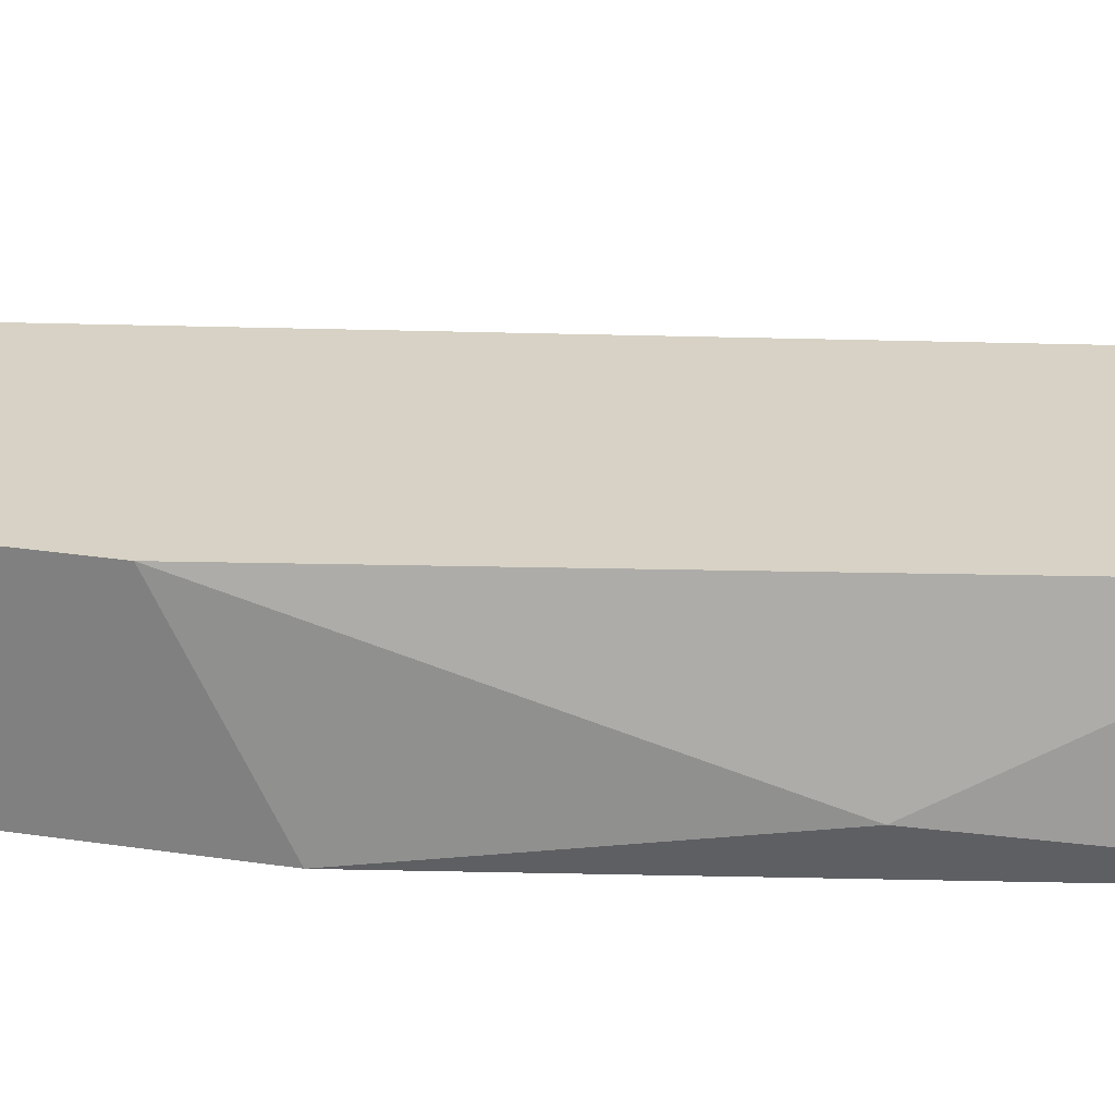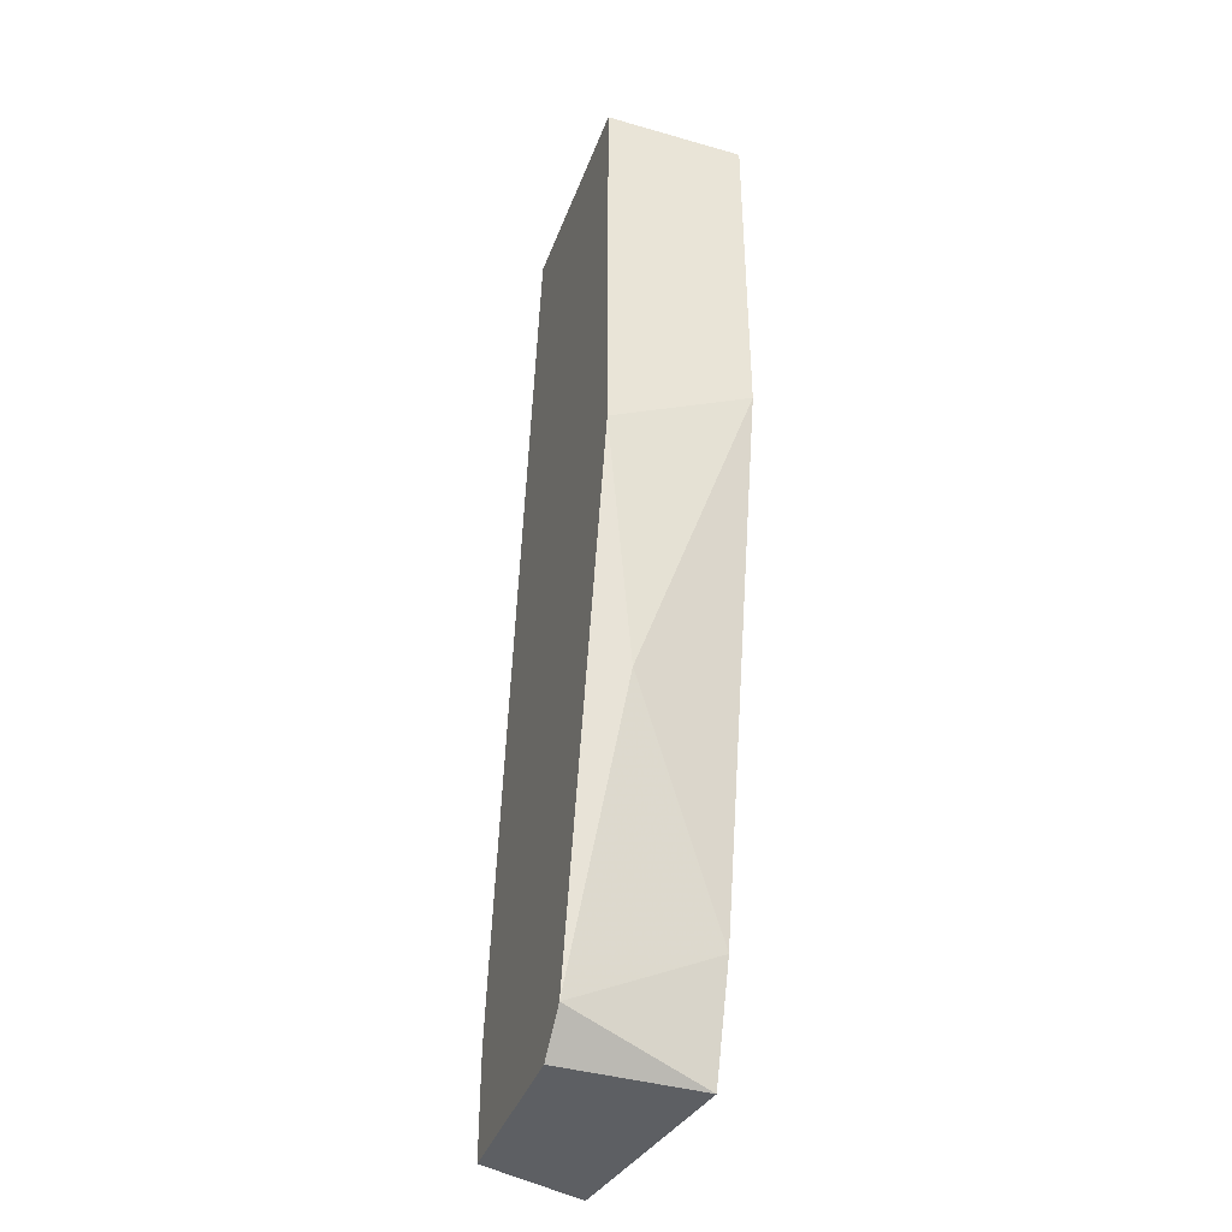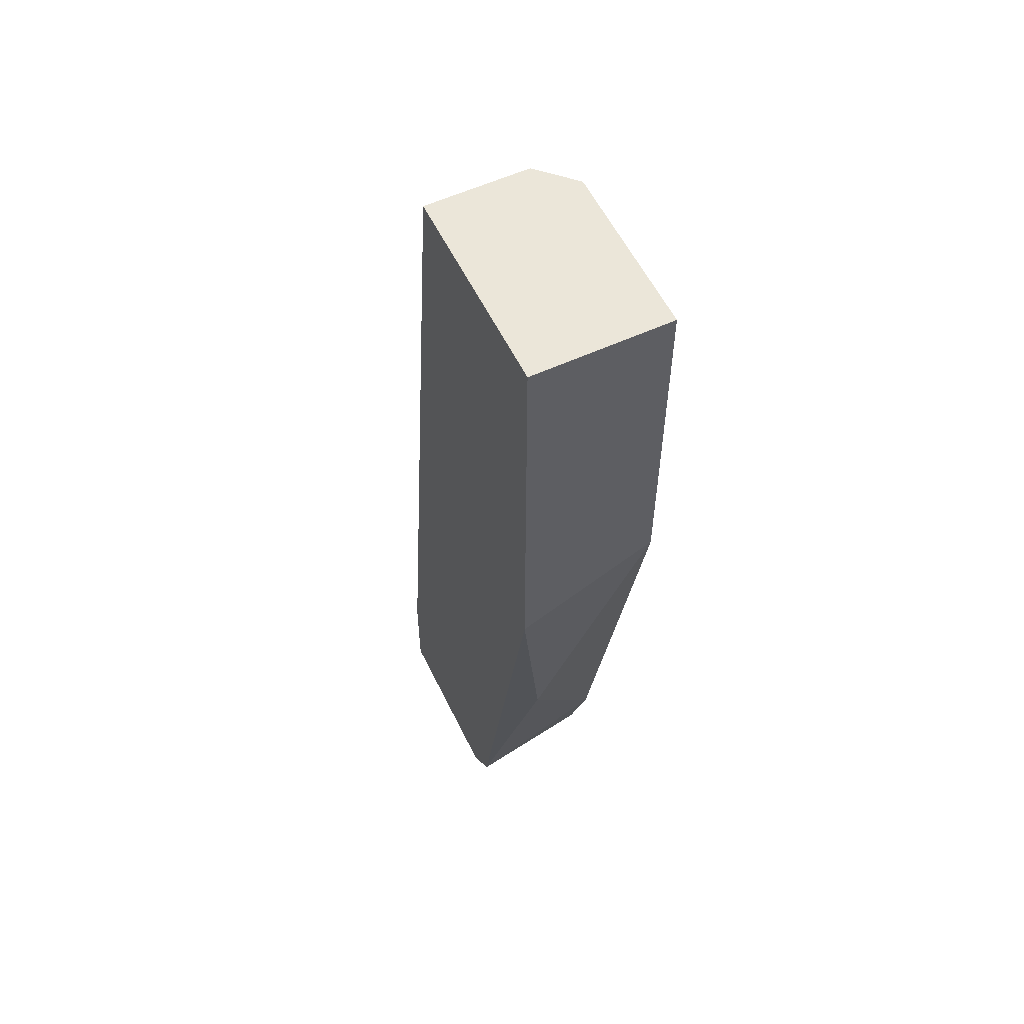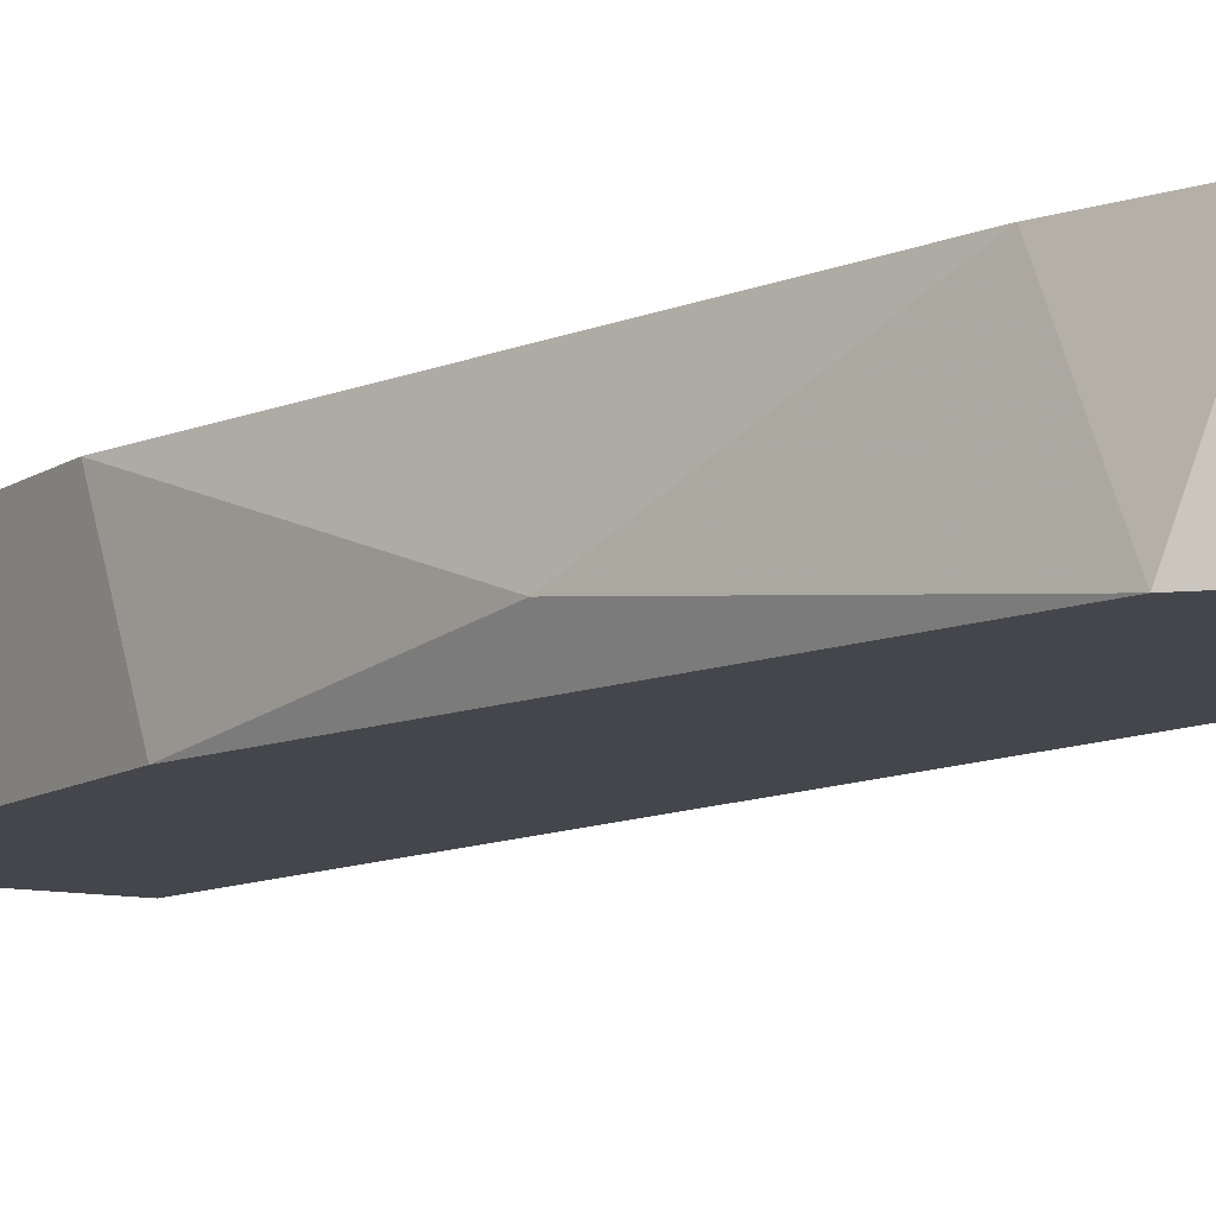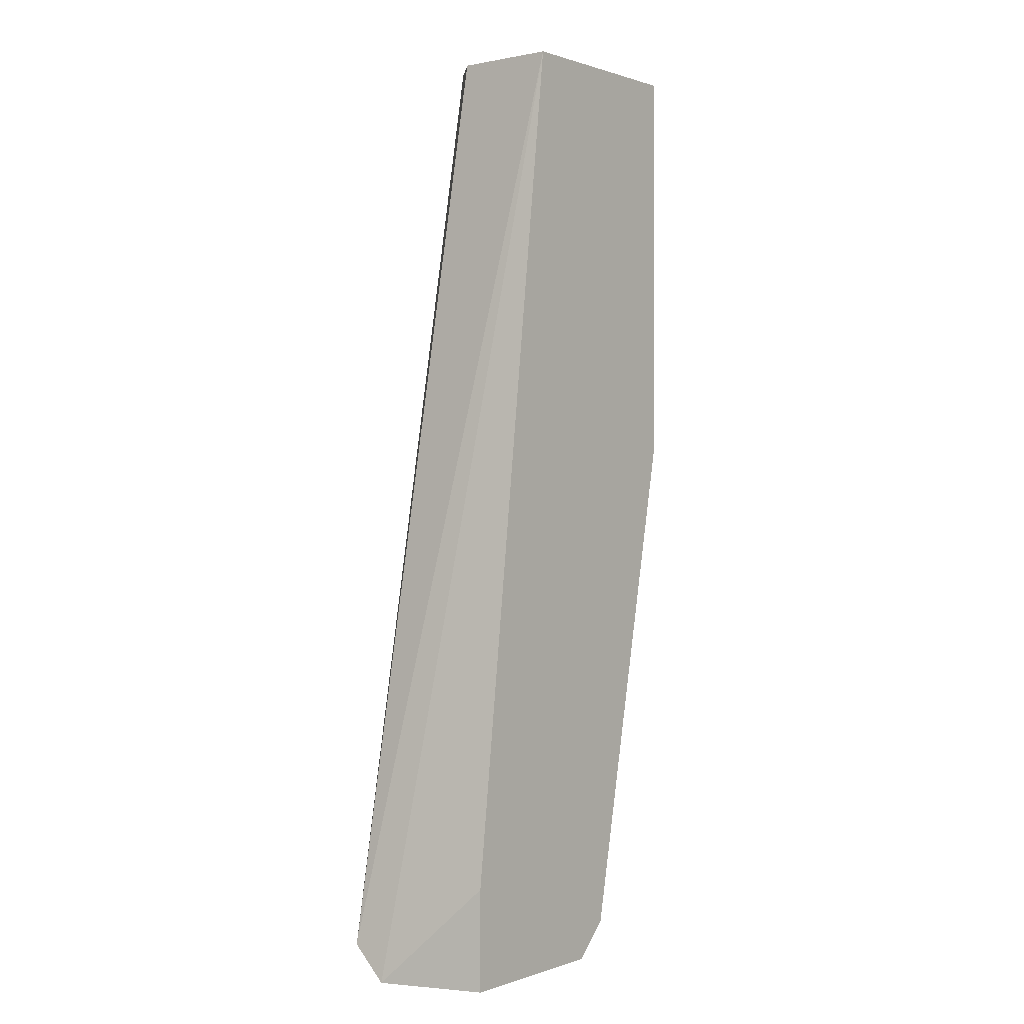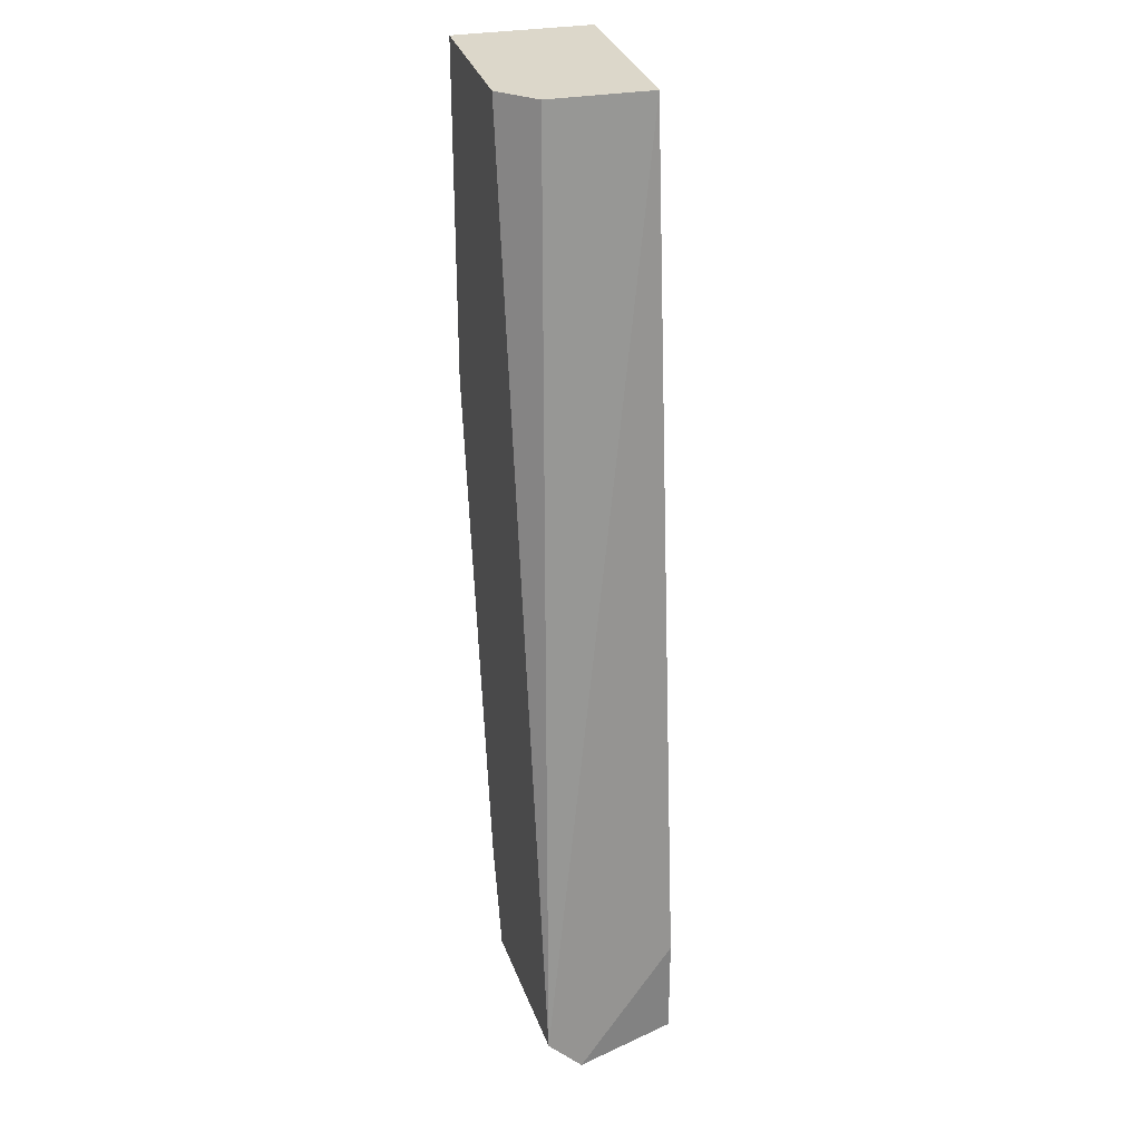
<metadata>
{"format":"obj","ext":"obj","renderer":"f3d","projection":"perspective","resolution":1024,"background":"white","views":[{"elev":27.4,"azim":103.3,"up":"+Y"},{"elev":-40.1,"azim":70.5,"up":"+Z"},{"elev":56.8,"azim":64.3,"up":"+Z"},{"elev":-10.0,"azim":148.7,"up":"+Y"},{"elev":0.5,"azim":-51.5,"up":"+Z"},{"elev":30.5,"azim":-105.0,"up":"+Z"}]}
</metadata>
<code>
v 0.01371 -0.006883 -0.03508
v 0.01371 -0.005886 -0.03408
v 0.01869 -0.005886 -0.007172
v 0.02268 -0.008875 -0.02611
v 0.01969 -0.009872 -0.03508
v 0.01969 -0.005886 -0.03508
v 0.0177 -0.006883 -0.007172
v 0.0177 -0.009872 -0.007172
v 0.01471 -0.009872 -0.03209
v 0.01471 -0.009872 -0.03508
v 0.02367 -0.009872 -0.01913
v 0.02367 -0.009872 -0.007172
v 0.02367 -0.005886 -0.007172
v 0.02367 -0.005886 -0.01714
v 0.02068 -0.009872 -0.03408
v 0.02068 -0.005886 -0.03209
f 1 10 9
f 5 12 8
f 12 13 8
f 2 13 16
f 5 8 10
f 13 2 3
f 8 13 3
f 12 5 11
f 13 12 11
f 16 13 14
f 13 11 14
f 2 16 6
f 5 10 6
f 2 8 7
f 3 2 7
f 8 3 7
f 16 14 4
f 14 11 4
f 11 5 15
f 5 6 15
f 6 16 15
f 4 11 15
f 16 4 15
f 8 2 1
f 2 6 1
f 6 10 1
f 10 8 9
f 8 1 9

</code>
